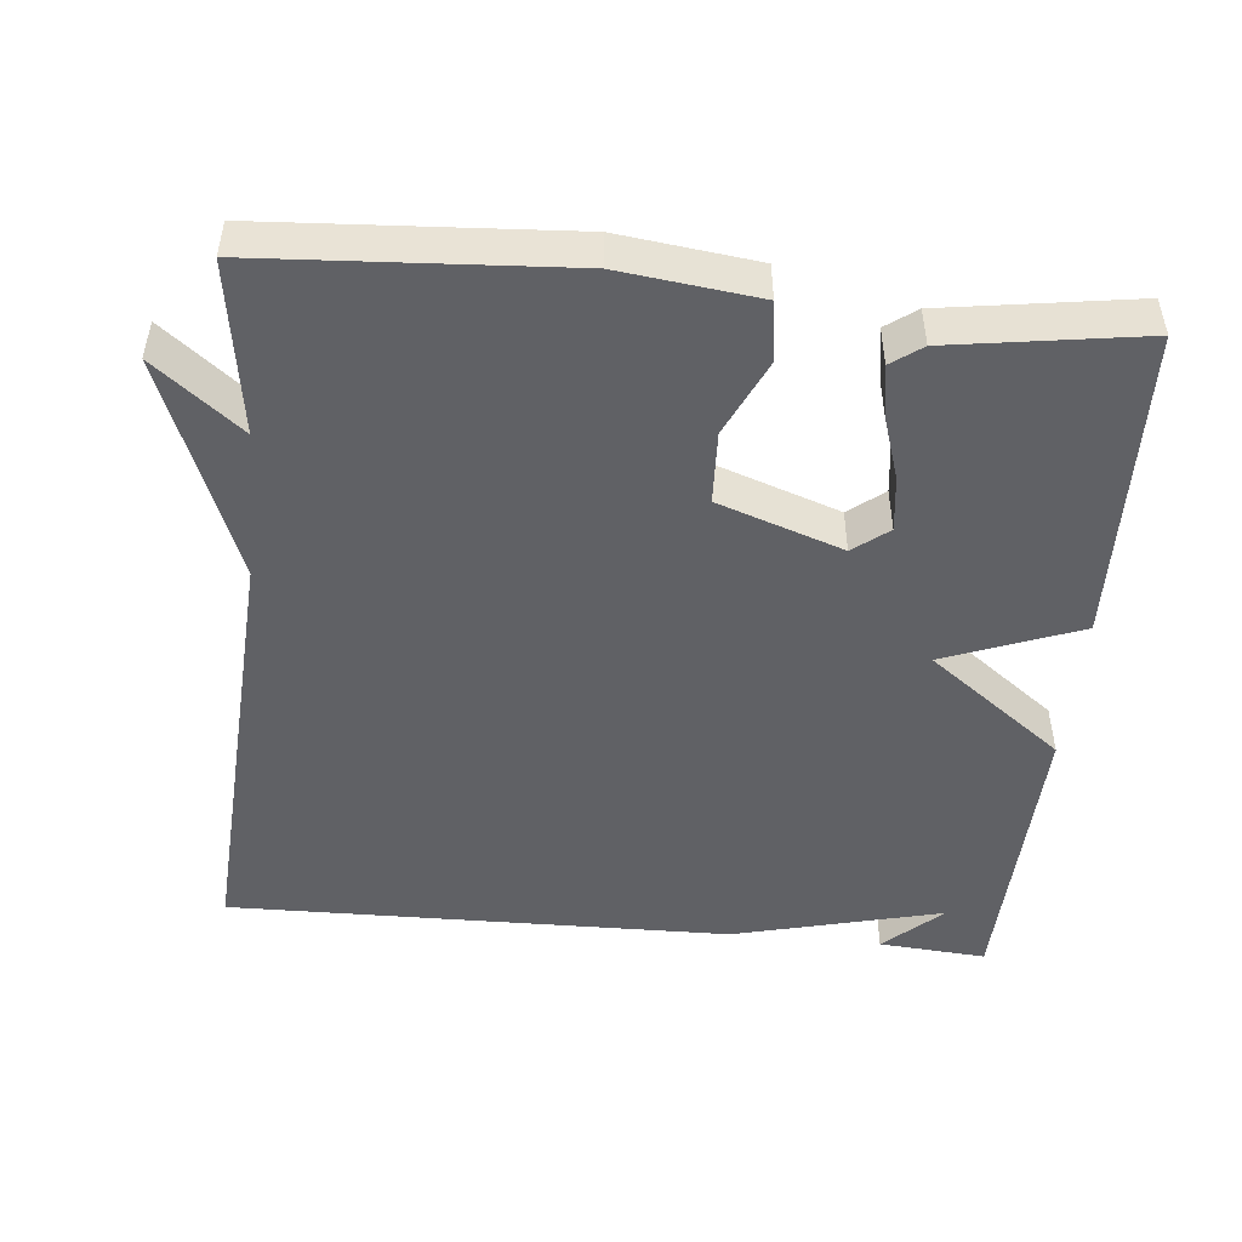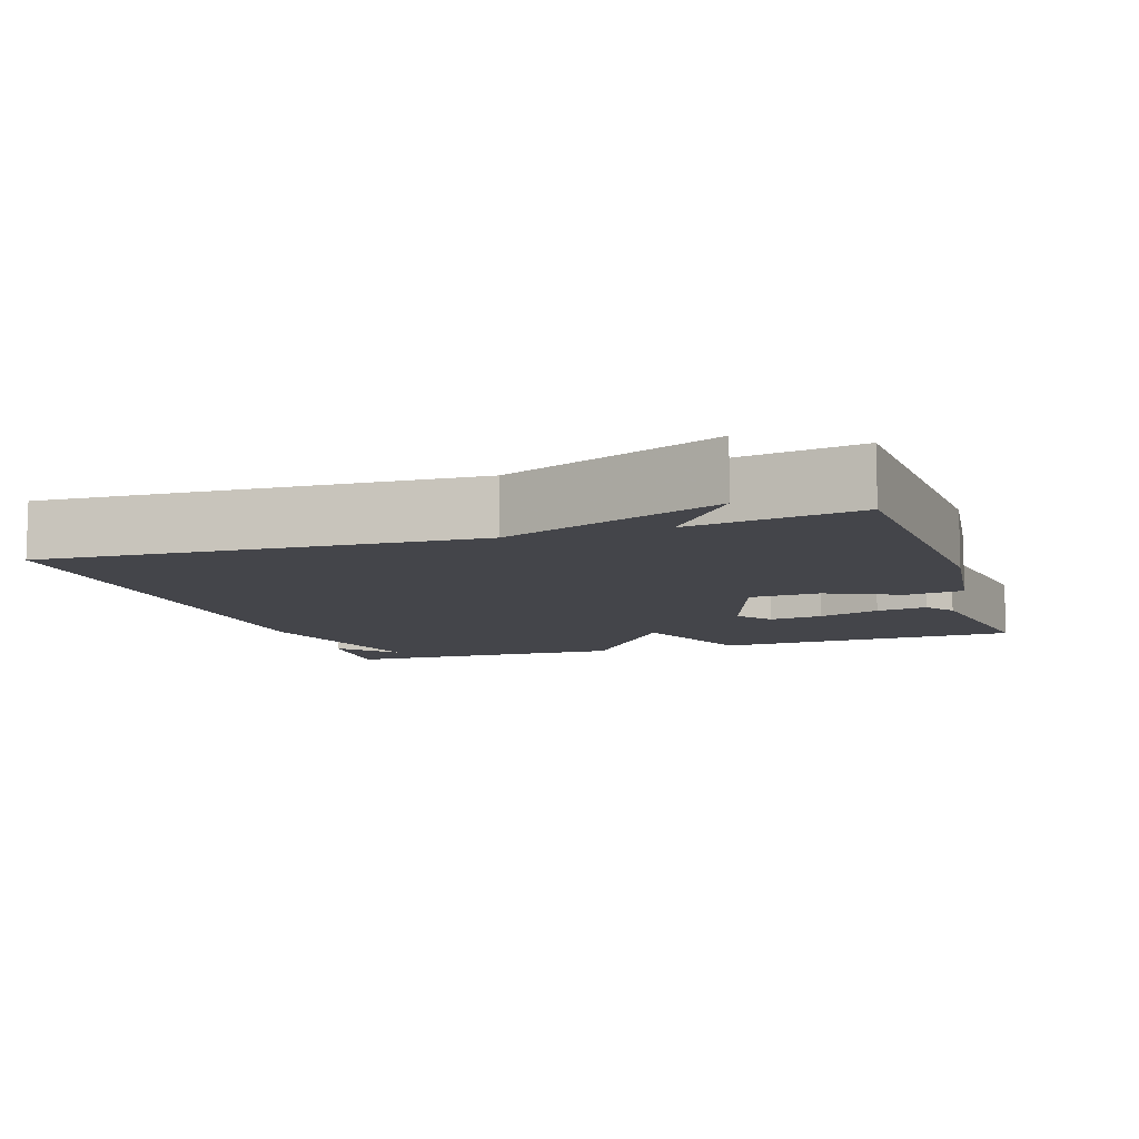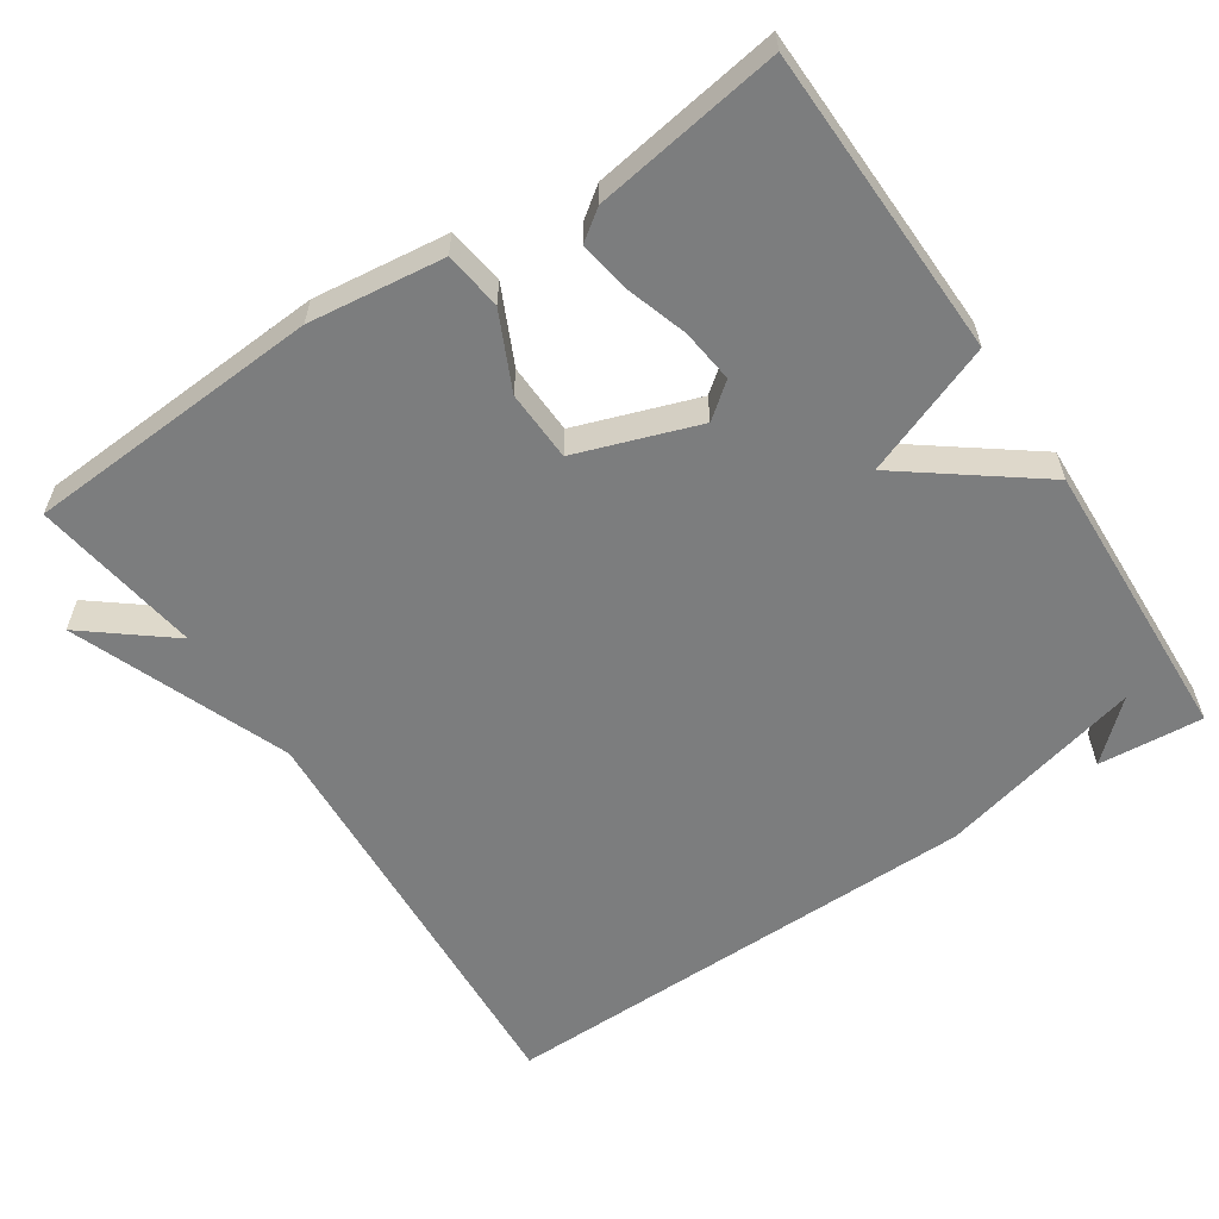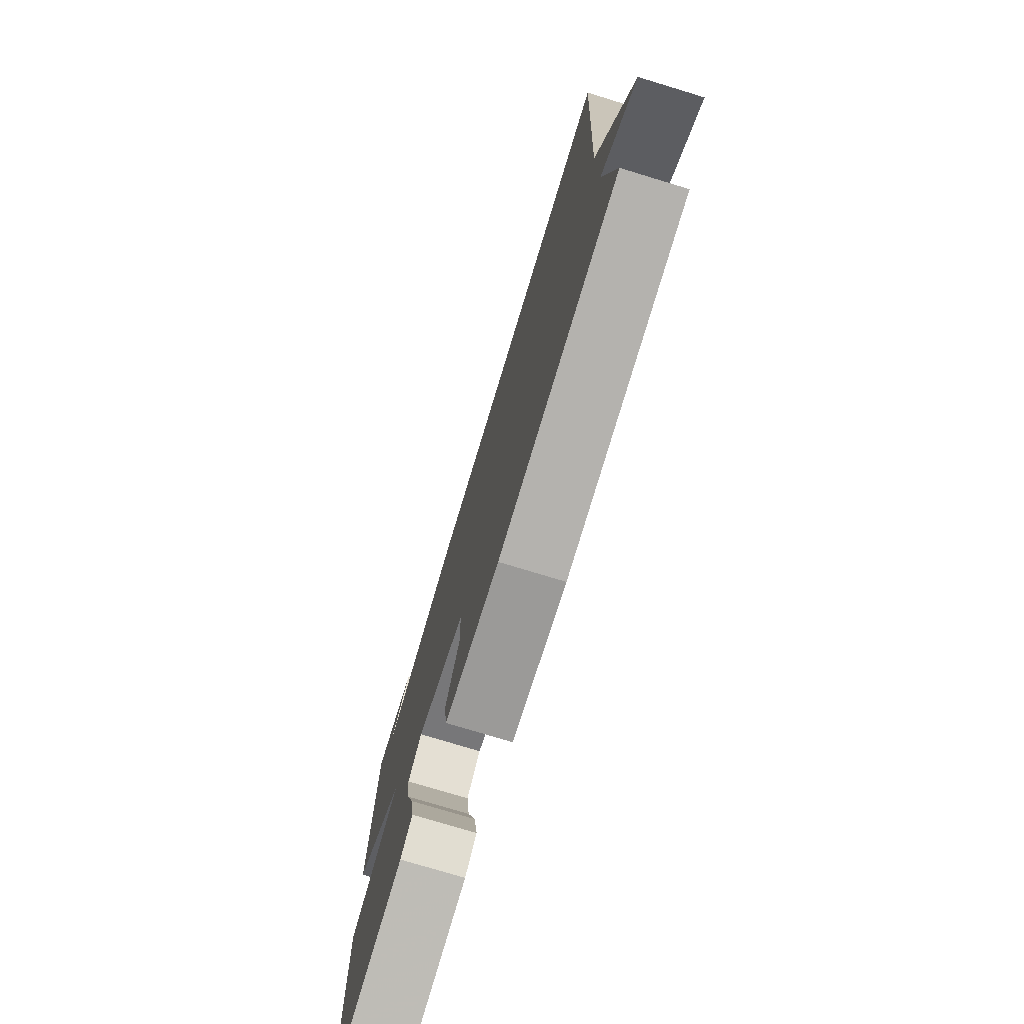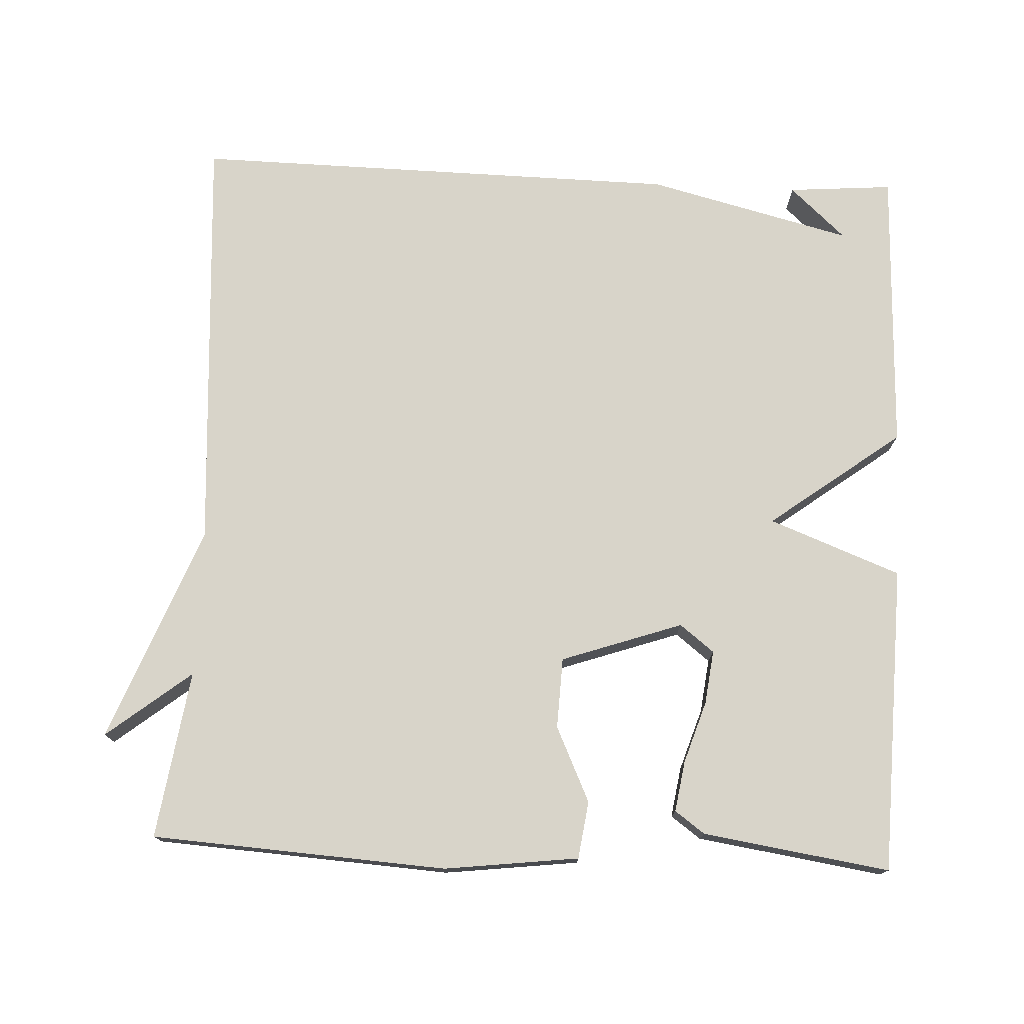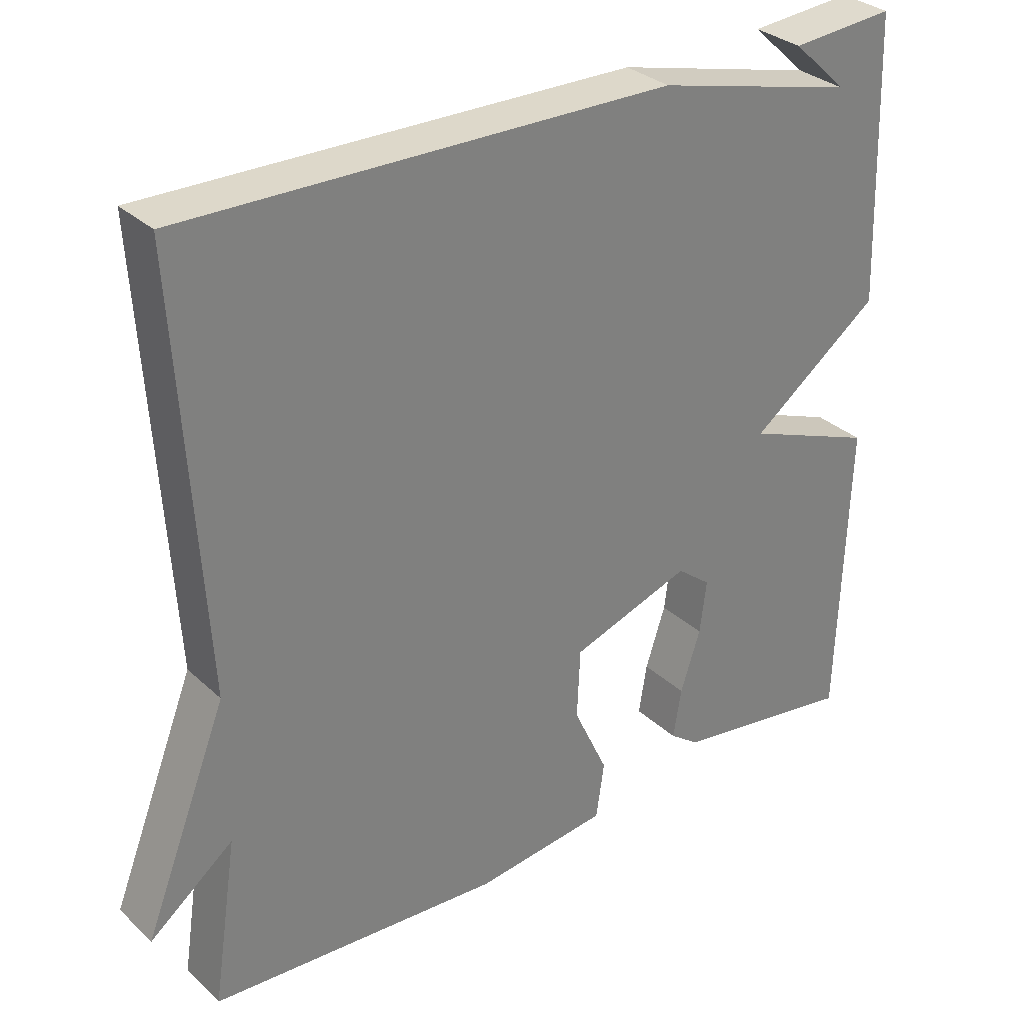
<metadata>
{"format":"obj","ext":"obj","renderer":"f3d","projection":"perspective","resolution":1024,"background":"white","views":[{"elev":-48.6,"azim":174.4,"up":"+Y"},{"elev":-9.3,"azim":108.3,"up":"+Y"},{"elev":-59.0,"azim":-146.6,"up":"+Y"},{"elev":-76.2,"azim":73.1,"up":"+Z"},{"elev":75.5,"azim":-177.4,"up":"+Y"},{"elev":31.4,"azim":142.2,"up":"+Z"}]}
</metadata>
<code>
v -0.5 0.07 0.5
v -0.359 0.07 0.489
v -0.434 0.07 0.42
v -0.159 0.07 0.489
v 0.5 0.07 0.5
v 0.466 0.07 -0.074
v 0.58 0.07 -0.364
v 0.466 0.07 -0.274
v 0.5 0.07 -0.5
v 0.102 0.07 -0.525
v -0.079 0.07 -0.503
v -0.09 0.07 -0.426
v -0.043 0.07 -0.325
v -0.047 0.07 -0.23
v -0.21 0.07 -0.174
v -0.256 0.07 -0.21
v -0.247 0.07 -0.282
v -0.22 0.07 -0.365
v -0.209 0.07 -0.433
v -0.249 0.07 -0.462
v -0.5 0.07 -0.5
v -0.513 0.07 -0.086
v -0.336 0.07 -0.018
v -0.513 0.07 0.114
v -0.5 0 0.5
v -0.359 0 0.489
v -0.434 0 0.42
v -0.159 0 0.489
v 0.5 0 0.5
v 0.466 0 -0.074
v 0.58 0 -0.364
v 0.466 0 -0.274
v 0.5 0 -0.5
v 0.102 0 -0.525
v -0.079 0 -0.503
v -0.09 0 -0.426
v -0.043 0 -0.325
v -0.047 0 -0.23
v -0.21 0 -0.174
v -0.256 0 -0.21
v -0.247 0 -0.282
v -0.22 0 -0.365
v -0.209 0 -0.433
v -0.249 0 -0.462
v -0.5 0 -0.5
v -0.513 0 -0.086
v -0.336 0 -0.018
v -0.513 0 0.114
f 23 24 1
f 21 22 23
f 20 21 23
f 19 20 23
f 18 19 23
f 17 18 23
f 16 17 23 1
f 15 16 1
f 14 15 1
f 11 12 13
f 10 11 13
f 9 10 13
f 8 9 13
f 8 13 14
f 6 7 8
f 6 8 14
f 5 6 14
f 4 5 14
f 3 4 14
f 1 2 3
f 1 3 14
f 25 48 47
f 47 46 45
f 47 45 44
f 47 44 43
f 47 43 42
f 47 42 41
f 25 47 41 40
f 25 40 39
f 25 39 38
f 37 36 35
f 37 35 34
f 37 34 33
f 37 33 32
f 38 37 32
f 32 31 30
f 38 32 30
f 38 30 29
f 38 29 28
f 38 28 27
f 27 26 25
f 38 27 25
f 1 25 26 2
f 2 26 27 3
f 3 27 28 4
f 4 28 29 5
f 5 29 30 6
f 6 30 31 7
f 7 31 32 8
f 8 32 33 9
f 9 33 34 10
f 10 34 35 11
f 11 35 36 12
f 12 36 37 13
f 13 37 38 14
f 14 38 39 15
f 15 39 40 16
f 16 40 41 17
f 17 41 42 18
f 18 42 43 19
f 19 43 44 20
f 20 44 45 21
f 21 45 46 22
f 22 46 47 23
f 23 47 48 24
f 24 48 25 1

</code>
